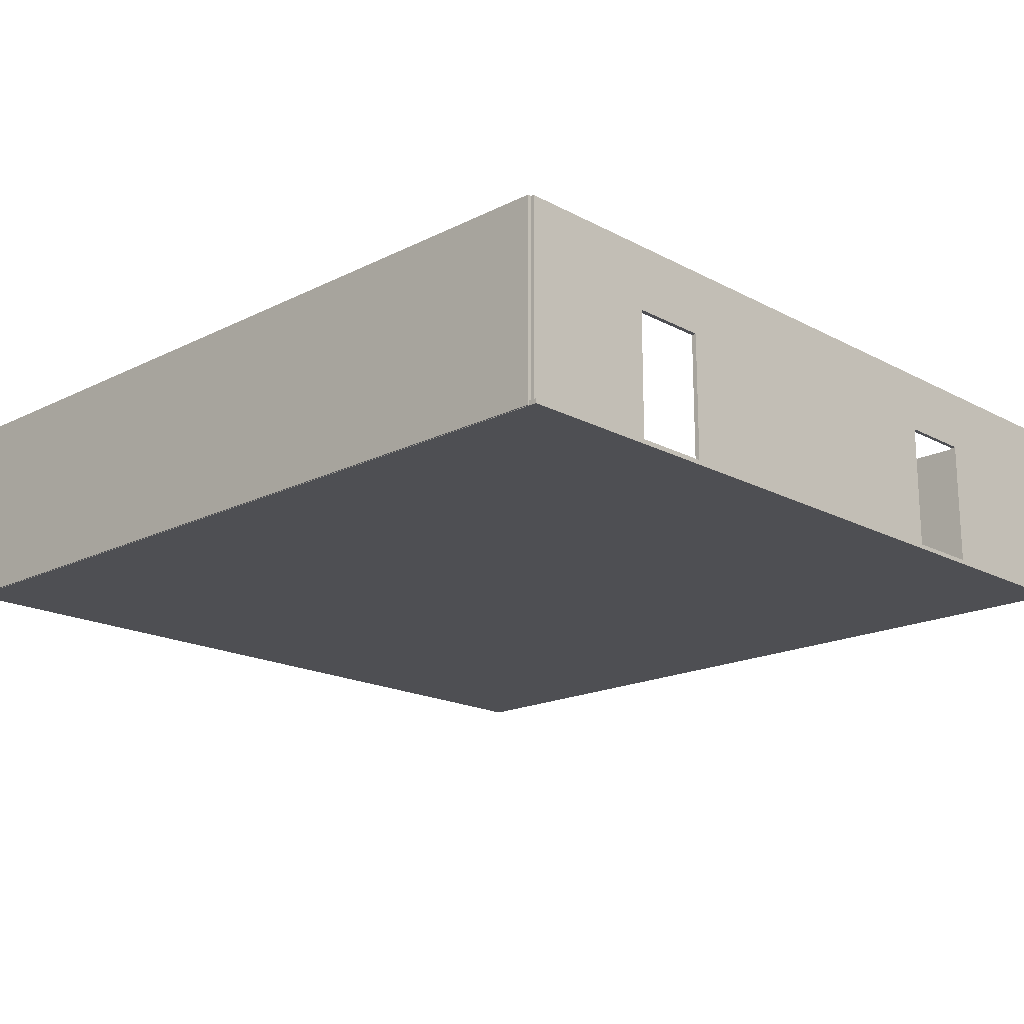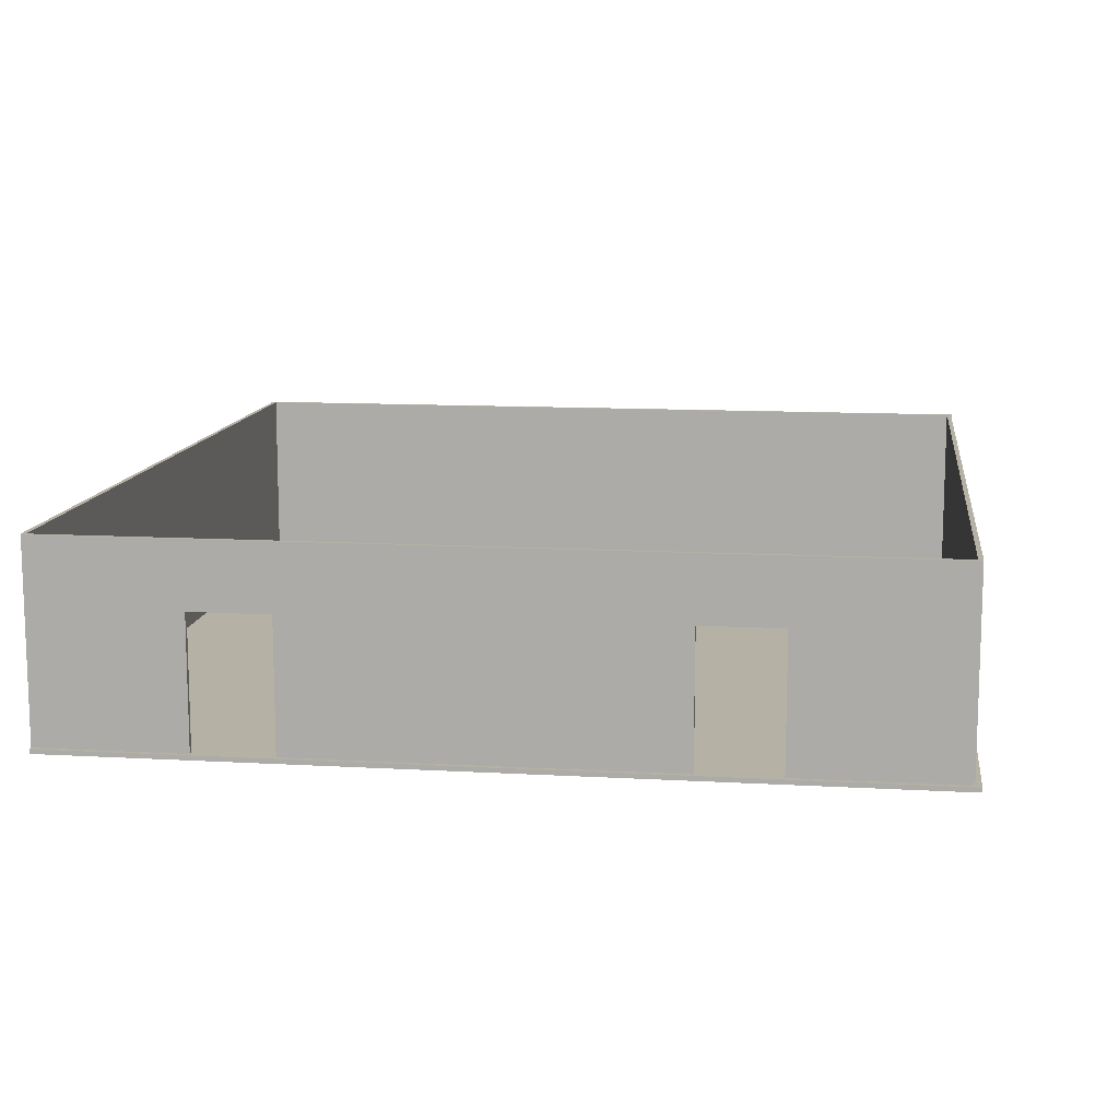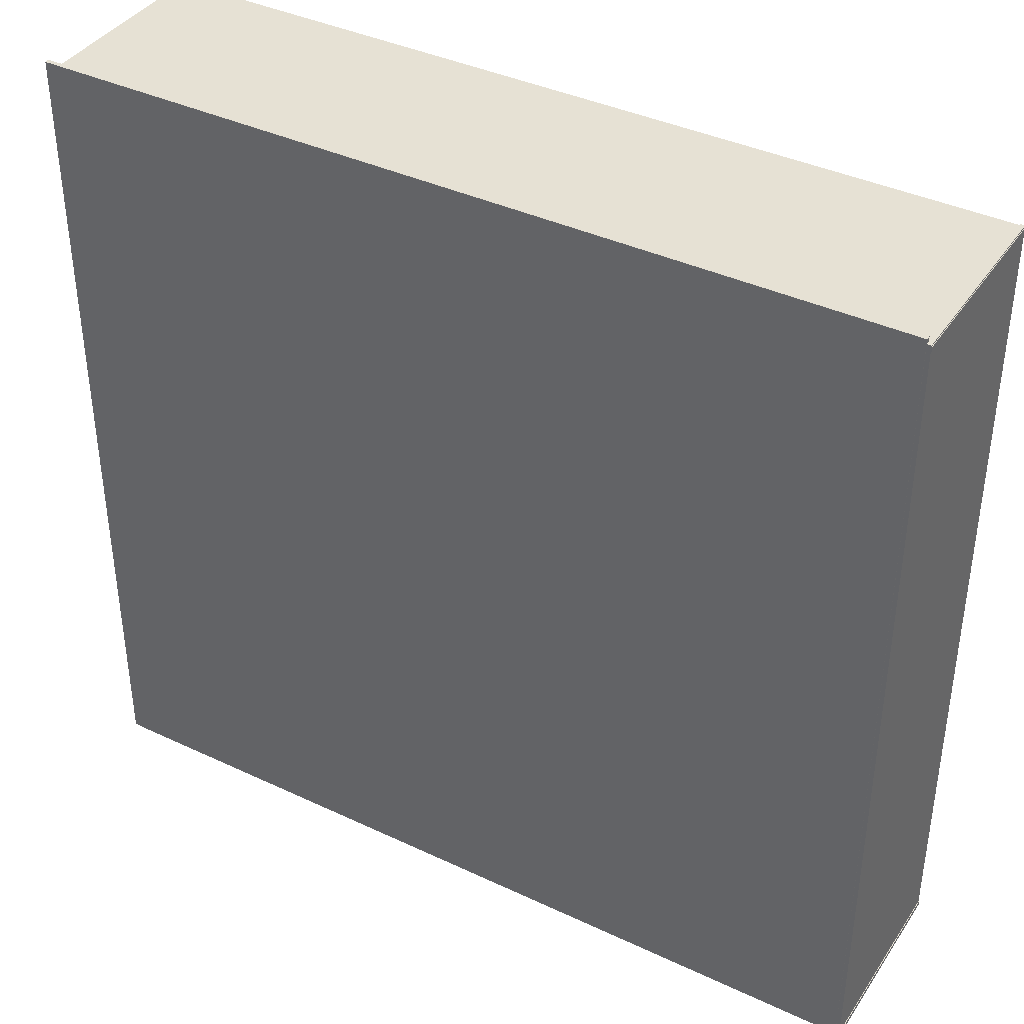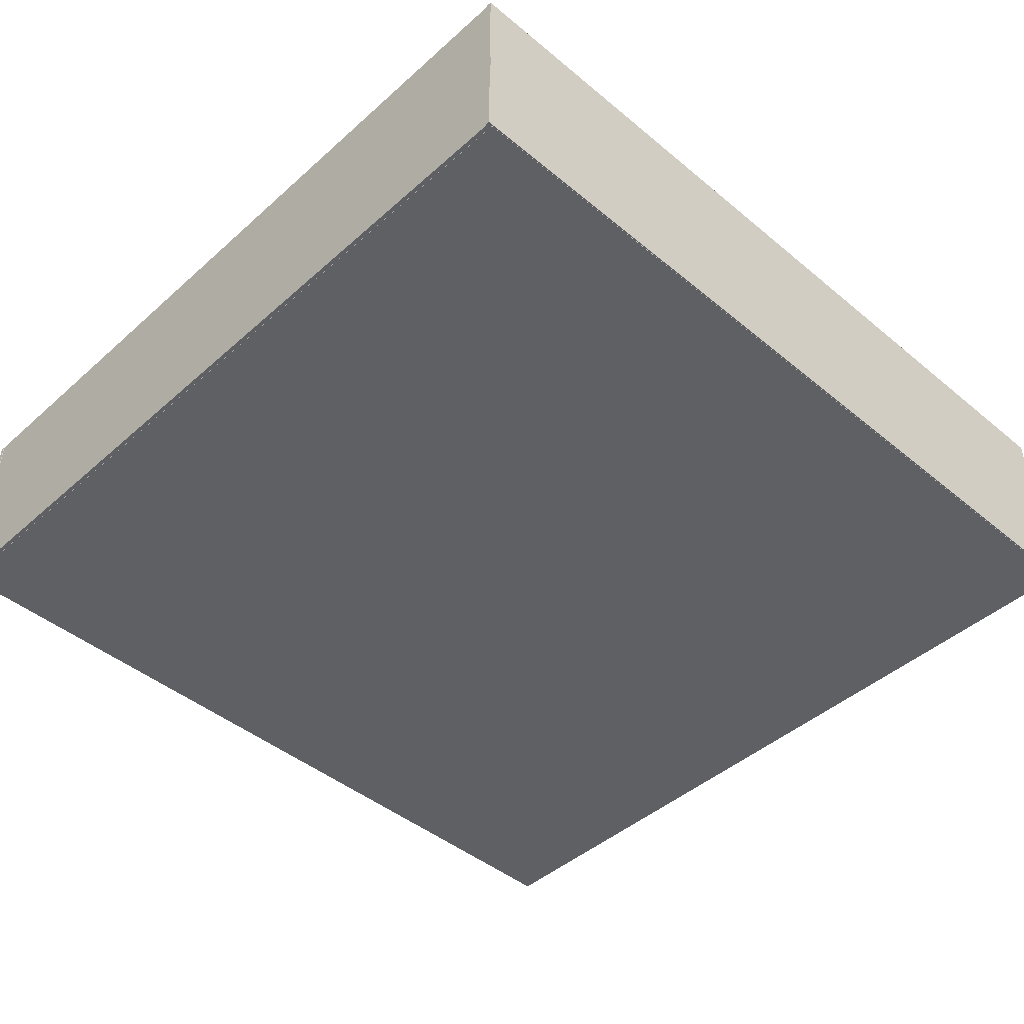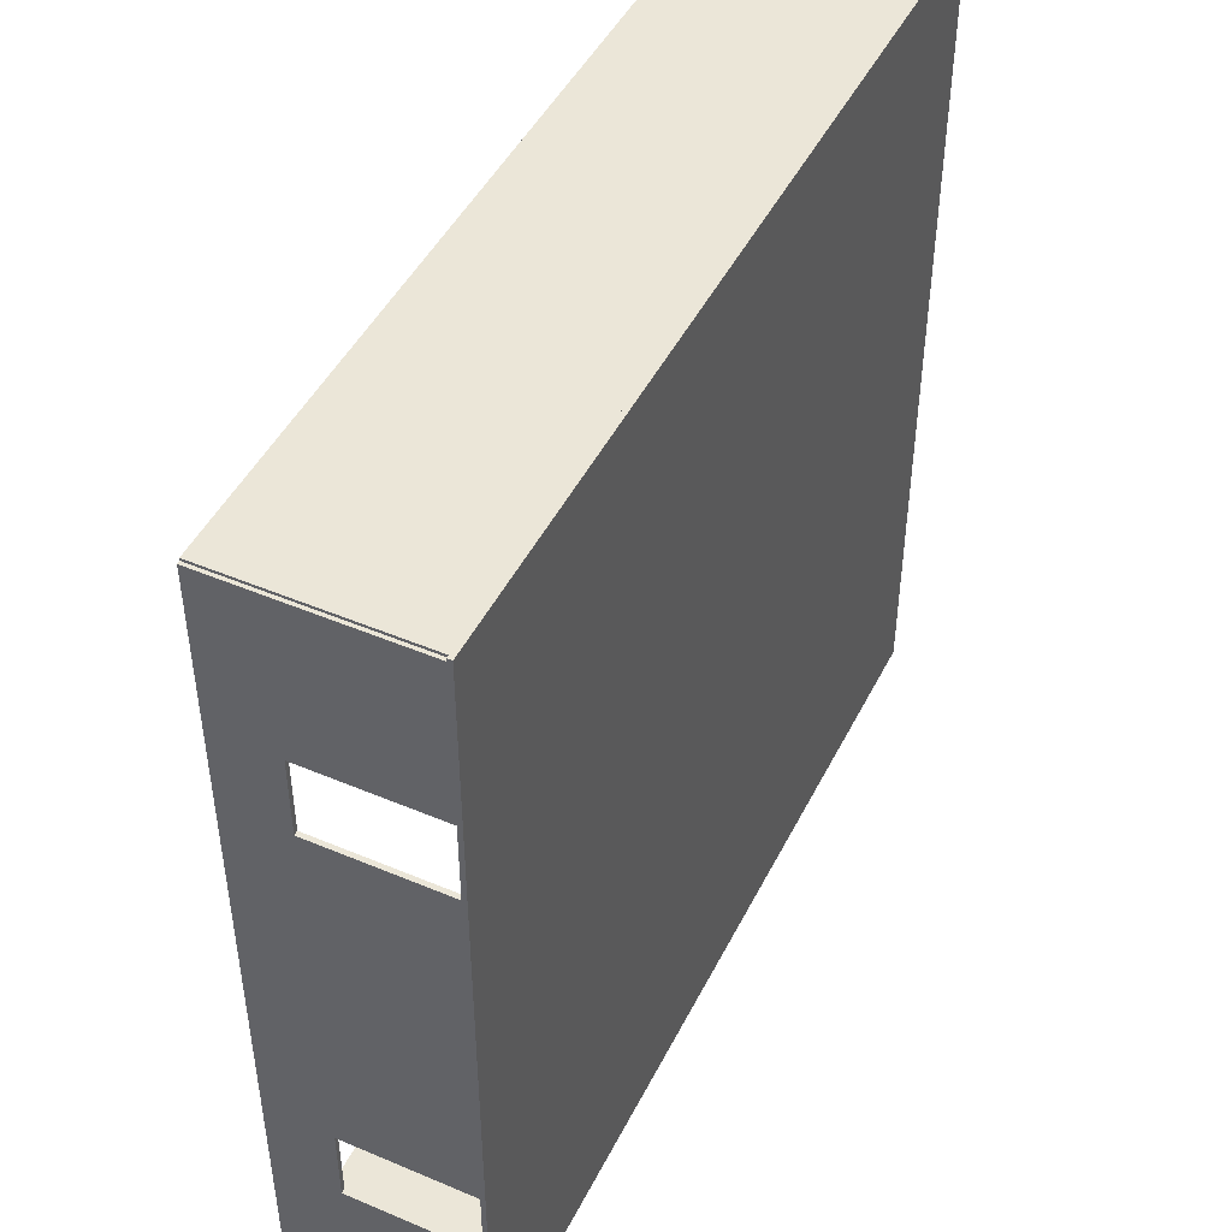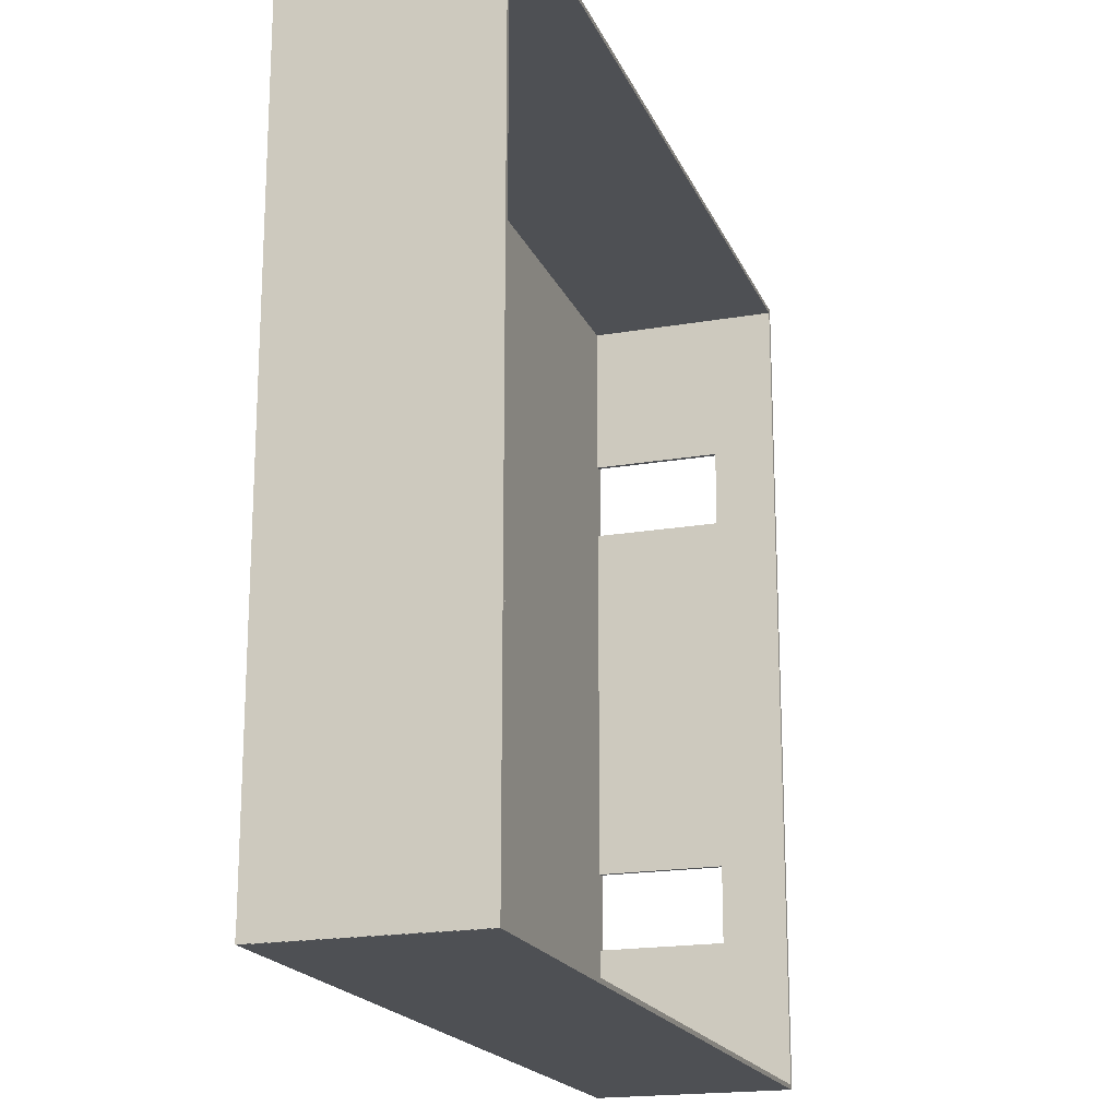
<metadata>
{"format":"obj","ext":"obj","renderer":"f3d","projection":"perspective","resolution":1024,"background":"white","views":[{"elev":-18.1,"azim":-135.9,"up":"+Y"},{"elev":11.8,"azim":-82.2,"up":"+Y"},{"elev":39.3,"azim":30.4,"up":"+Z"},{"elev":-44.4,"azim":136.0,"up":"+Y"},{"elev":46.6,"azim":-64.3,"up":"+Z"},{"elev":-19.0,"azim":108.1,"up":"+Z"}]}
</metadata>
<code>
o Stena1_3.003_Cube.009
v 19.68 4.377 -9.223
v 19.58 4.377 -9.223
v 19.68 -0.04268 -9.223
v 19.58 -0.04268 -9.223
v 19.68 4.377 9.193
v 19.58 4.377 9.193
v 19.68 -0.04268 9.193
v 19.58 -0.04268 9.193
v 19.68 -0.04268 -4.266
v 19.68 2.93 -4.266
v 19.68 2.93 -6.013
v 19.68 -0.04268 -6.013
v 19.58 -0.04268 -6.013
v 19.58 -0.04268 -4.266
v 19.58 2.93 -4.266
v 19.58 2.93 -6.013
v 19.68 -0.04268 5.683
v 19.68 -0.04268 3.936
v 19.68 2.977 5.683
v 19.68 2.977 3.936
v 19.58 -0.04268 3.936
v 19.58 -0.04268 5.683
v 19.58 2.977 5.683
v 19.58 2.977 3.936
f 1 20 10
f 9 21 14
f 8 17 7
f 3 13 4
f 7 6 8
f 2 15 24
f 1 4 2
f 5 2 6
f 11 13 12
f 10 14 15
f 11 15 16
f 20 21 18
f 19 22 23
f 20 23 24
f 11 12 3
f 5 7 19
f 7 17 19
f 11 3 1
f 18 9 10
f 10 11 1
f 1 5 20
f 5 19 20
f 20 18 10
f 9 18 21
f 8 22 17
f 3 12 13
f 7 5 6
f 22 8 23
f 8 6 23
f 2 4 16
f 4 13 16
f 14 21 15
f 21 24 15
f 24 23 6
f 6 2 24
f 2 16 15
f 1 3 4
f 5 1 2
f 11 16 13
f 10 9 14
f 11 10 15
f 20 24 21
f 19 17 22
f 20 19 23
o Podlaha1.003_Cube.013
v 38.69 0.05086 -9.277
v 38.69 -0.05086 -9.277
v 38.69 0.05086 9.384
v 38.69 -0.05086 9.384
v 19.48 0.05086 -9.277
v 19.48 -0.05086 -9.277
v 19.48 0.05086 9.384
v 19.48 -0.05086 9.384
f 29 27 25
f 27 32 28
f 31 30 32
f 26 32 30
f 25 28 26
f 29 26 30
f 29 31 27
f 27 31 32
f 31 29 30
f 26 28 32
f 25 27 28
f 29 25 26
o Stena1_3.004_Cube.015
v 38.78 4.377 -9.309
v 38.68 4.377 -9.309
v 38.78 -0.04268 -9.309
v 38.68 -0.04268 -9.309
v 38.78 4.377 9.279
v 38.68 4.377 9.279
v 38.78 -0.04268 9.279
v 38.68 -0.04268 9.279
f 37 35 33
f 35 40 36
f 39 38 40
f 34 40 38
f 33 36 34
f 37 34 38
f 37 39 35
f 35 39 40
f 39 37 38
f 34 36 40
f 33 35 36
f 37 33 34
o Stena1_3.008_Cube.019
v 19.65 4.377 9.149
v 19.65 4.377 9.251
v 19.65 -0.04268 9.149
v 19.65 -0.04268 9.251
v 38.8 4.377 9.149
v 38.8 4.377 9.251
v 38.8 -0.04268 9.149
v 38.8 -0.04268 9.251
f 45 43 41
f 43 48 44
f 47 46 48
f 42 48 46
f 41 44 42
f 45 42 46
f 45 47 43
f 43 47 48
f 47 45 46
f 42 44 48
f 41 43 44
f 45 41 42
o Stena1_3.009_Cube.020
v 19.65 4.377 -9.306
v 19.65 4.377 -9.204
v 19.65 -0.04268 -9.306
v 19.65 -0.04268 -9.204
v 38.8 4.377 -9.306
v 38.8 4.377 -9.204
v 38.8 -0.04268 -9.306
v 38.8 -0.04268 -9.204
f 53 51 49
f 51 56 52
f 55 54 56
f 50 56 54
f 49 52 50
f 53 50 54
f 53 55 51
f 51 55 56
f 55 53 54
f 50 52 56
f 49 51 52
f 53 49 50

</code>
